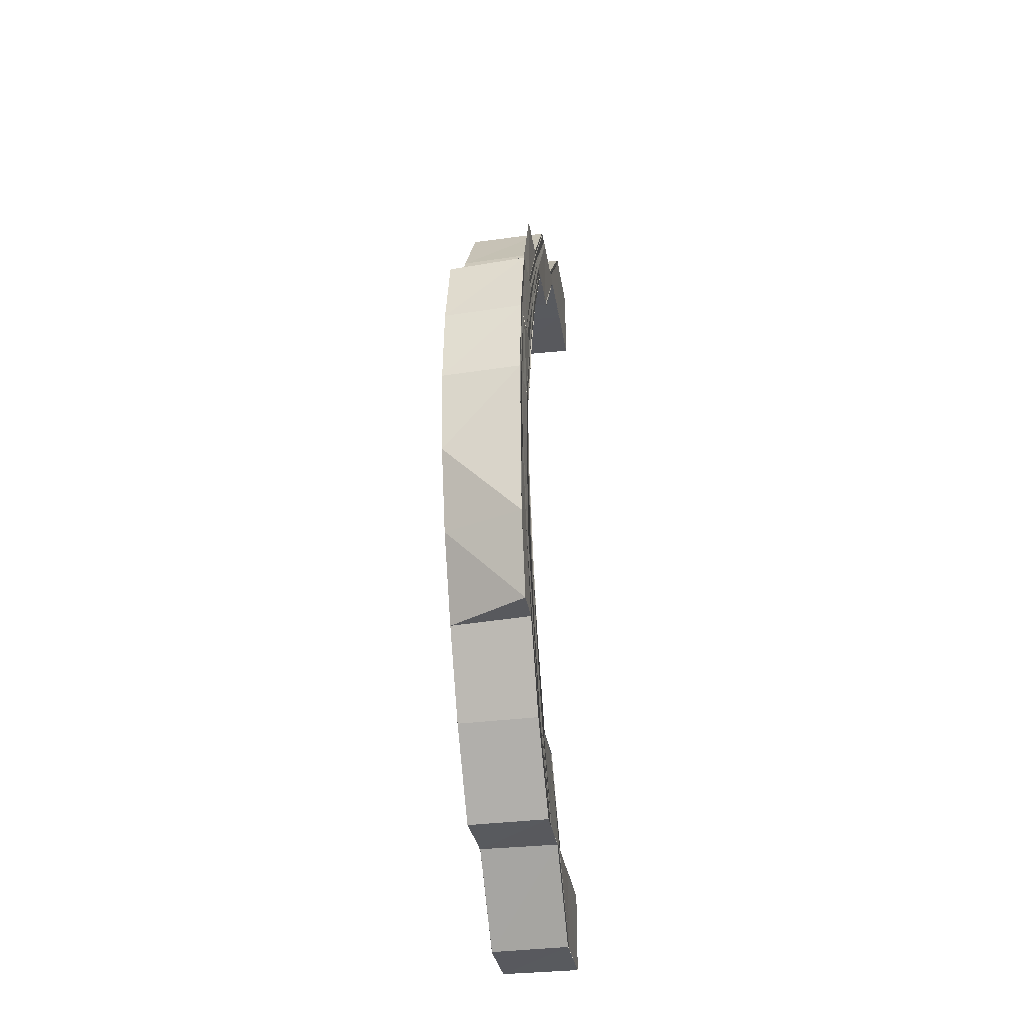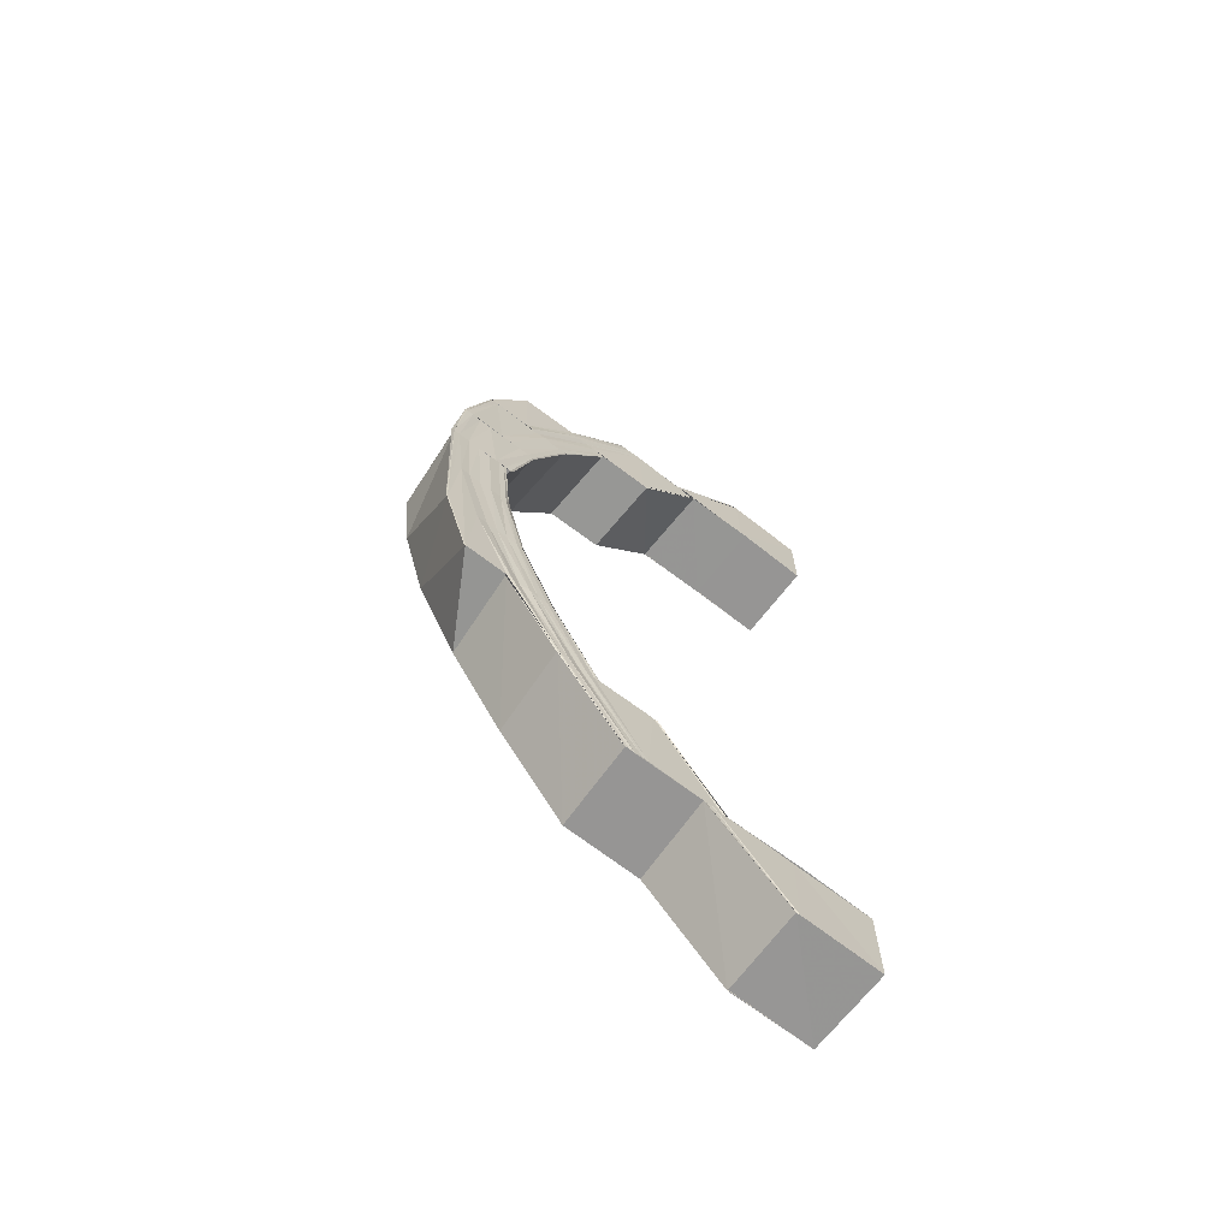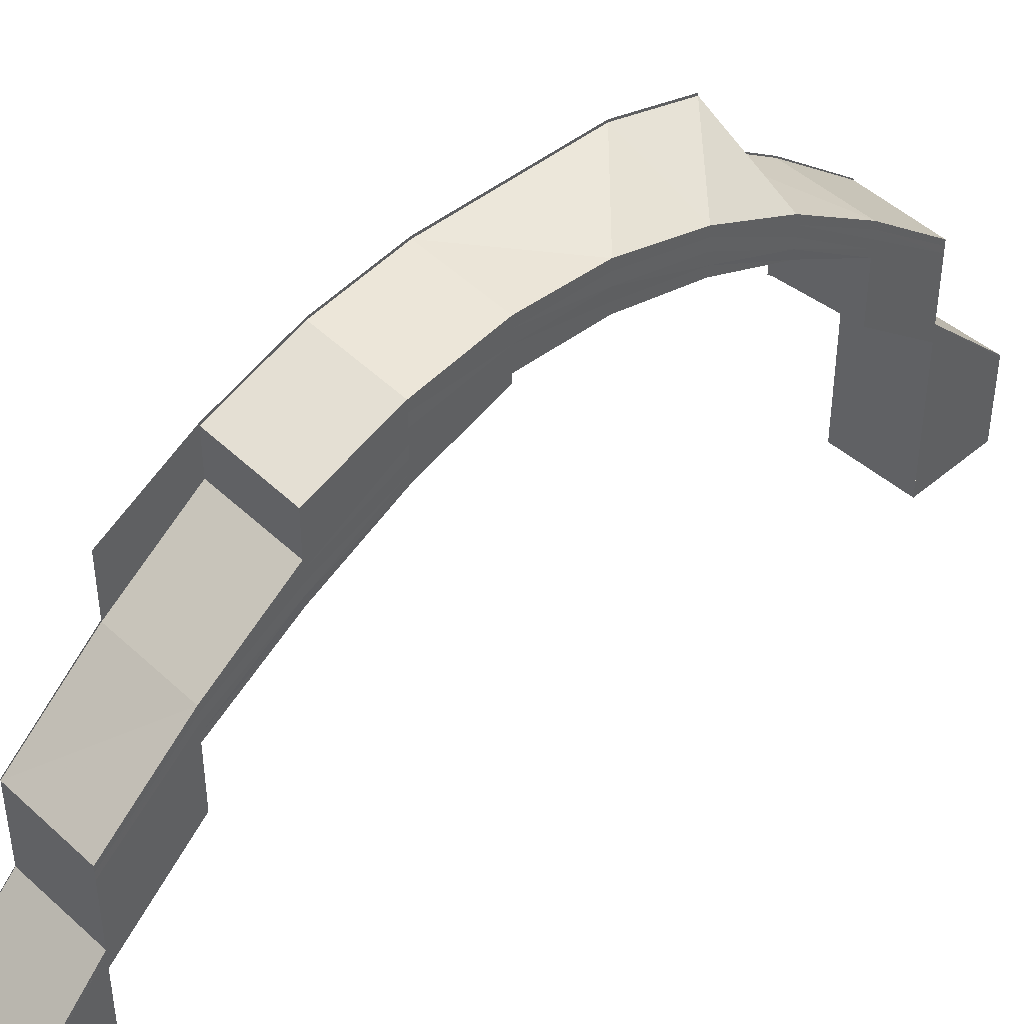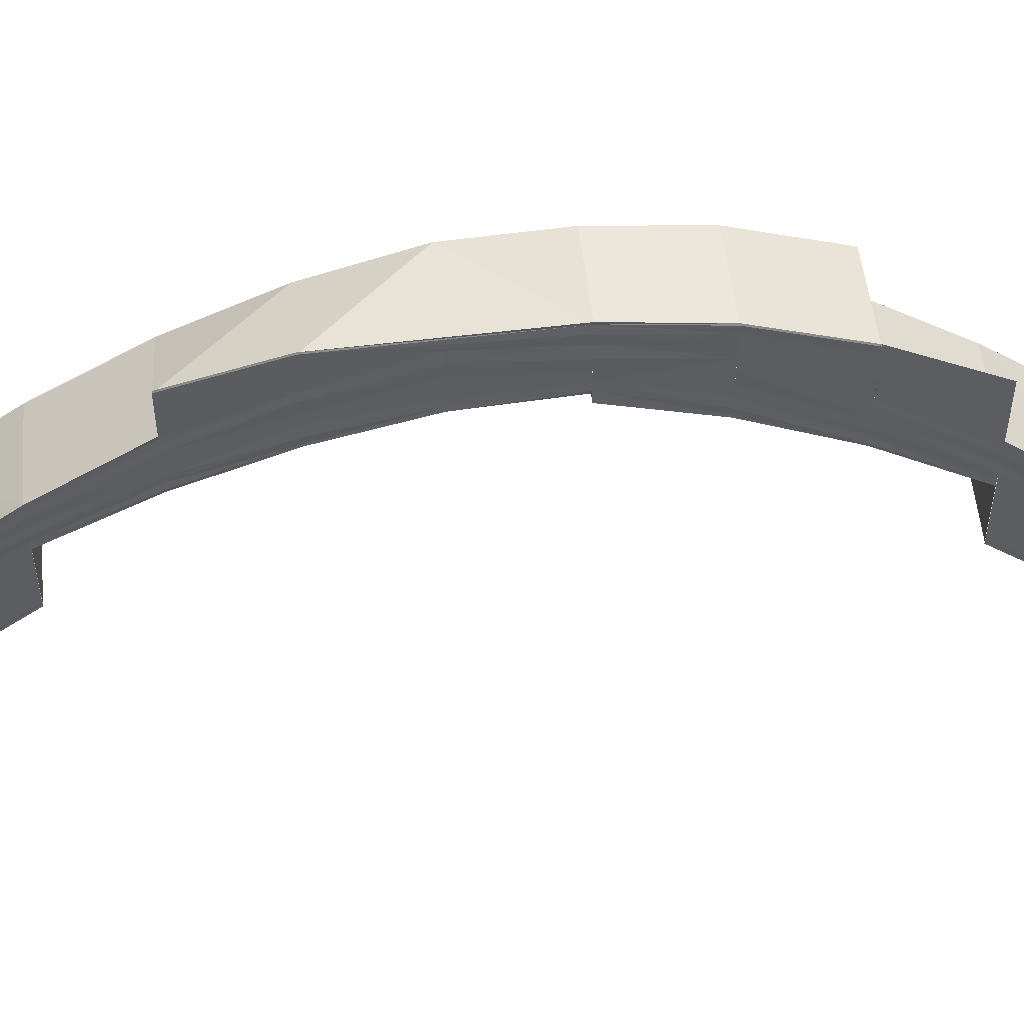
<metadata>
{"format":"obj","ext":"obj","renderer":"f3d","projection":"perspective","resolution":1024,"background":"white","views":[{"elev":-30.2,"azim":8.3,"up":"+Y"},{"elev":-67.8,"azim":52.4,"up":"+Y"},{"elev":44.9,"azim":-135.7,"up":"+Z"},{"elev":52.8,"azim":85.2,"up":"+Z"}]}
</metadata>
<code>
o 1371
v 2229 1876 7.635
v 2229 1876 7.645
v 2229 1876 7.635
v 2229 1876 7.645
v 2229 1876 7.635
v 2229 1876 7.645
v 2229 1876 7.655
v 2229 1876 7.655
v 2229 1876 7.645
v 2229 1876 7.655
v 2229 1876 7.645
v 2229 1876 7.655
v 2229 1876 7.655
v 2229 1876 7.645
v 2229 1876 7.654
v 2229 1876 7.645
v 2229 1876 7.654
v 2229 1876 7.644
v 2229 1876 7.635
v 2229 1876 7.635
v 2229 1876 7.635
v 2229 1876 7.635
v 2229 1876 7.635
v 2229 1876 7.635
v 2229 1876 7.635
v 2229 1876 7.644
v 2229 1876 7.644
v 2229 1876 7.635
v 2229 1876 7.653
v 2229 1876 7.652
v 2229 1876 7.653
v 2229 1876 7.661
v 2229 1876 7.645
v 2229 1876 7.645
v 2229 1876 7.655
v 2229 1876 7.644
v 2229 1876 7.635
v 2229 1876 7.654
v 2229 1876 7.655
v 2229 1876 7.664
v 2229 1876 7.664
v 2229 1876 7.655
v 2229 1876 7.655
v 2229 1876 7.645
v 2229 1876 7.664
v 2229 1876 7.672
v 2229 1876 7.664
v 2229 1876 7.664
v 2229 1876 7.673
v 2229 1876 7.664
v 2229 1876 7.679
v 2229 1876 7.672
v 2229 1876 7.672
v 2229 1876 7.673
v 2229 1876 7.679
v 2229 1876 7.673
v 2229 1876 7.684
v 2229 1876 7.678
v 2229 1876 7.671
v 2229 1876 7.663
v 2229 1876 7.664
v 2229 1876 7.672
v 2229 1876 7.678
v 2229 1876 7.662
v 2229 1876 7.67
v 2229 1876 7.661
v 2229 1876 7.661
v 2229 1876 7.653
v 2229 1876 7.677
v 2229 1876 7.669
v 2229 1876 7.661
v 2229 1876 7.66
v 2229 1876 7.652
v 2229 1876 7.66
v 2229 1876 7.66
v 2229 1876 7.652
v 2229 1876 7.652
v 2229 1876 7.676
v 2229 1876 7.675
v 2229 1876 7.668
v 2229 1876 7.66
v 2229 1876 7.667
v 2229 1876 7.668
v 2229 1876 7.674
v 2229 1876 7.678
v 2229 1876 7.673
v 2229 1876 7.681
v 2229 1876 7.677
v 2229 1876 7.682
v 2229 1876 7.68
v 2229 1876 7.681
v 2229 1876 7.68
v 2229 1876 7.681
v 2229 1876 7.68
v 2229 1876 7.68
v 2229 1876 7.681
v 2229 1876 7.677
v 2229 1876 7.68
v 2229 1876 7.68
v 2229 1876 7.677
v 2229 1876 7.677
v 2229 1876 7.678
v 2229 1876 7.673
v 2229 1876 7.677
v 2229 1876 7.677
v 2229 1876 7.673
v 2229 1876 7.673
v 2229 1876 7.674
v 2229 1876 7.667
v 2229 1876 7.673
v 2229 1876 7.673
v 2229 1876 7.667
v 2229 1876 7.667
v 2229 1876 7.679
v 2229 1876 7.674
v 2229 1876 7.668
v 2229 1876 7.678
v 2229 1876 7.681
v 2229 1876 7.682
v 2229 1876 7.684
v 2229 1876 7.683
v 2229 1876 7.684
v 2229 1876 7.686
v 2229 1876 7.687
v 2229 1876 7.685
v 2229 1876 7.687
v 2229 1876 7.688
v 2229 1876 7.687
v 2229 1876 7.684
v 2229 1876 7.684
v 2229 1876 7.684
v 2229 1876 7.687
v 2229 1876 7.687
v 2229 1876 7.688
v 2229 1876 7.687
v 2229 1876 7.687
v 2229 1876 7.687
v 2229 1876 7.688
v 2229 1876 7.688
v 2229 1876 7.687
v 2229 1876 7.688
v 2229 1876 7.684
v 2229 1876 7.686
v 2229 1876 7.687
v 2229 1876 7.687
v 2229 1876 7.684
v 2229 1876 7.687
v 2229 1876 7.679
v 2229 1876 7.683
v 2229 1876 7.679
v 2229 1876 7.684
v 2229 1876 7.672
v 2229 1876 7.678
v 2229 1876 7.679
v 2229 1876 7.679
v 2229 1876 7.673
v 2229 1876 7.679
v 2229 1876 7.664
v 2229 1876 7.672
v 2229 1876 7.664
v 2229 1876 7.673
v 2229 1876 7.672
v 2229 1876 7.673
v 2229 1876 7.677
v 2229 1876 7.682
v 2229 1876 7.671
v 2229 1876 7.683
v 2229 1876 7.678
v 2229 1876 7.672
v 2229 1876 7.664
v 2229 1876 7.681
v 2229 1876 7.685
v 2229 1876 7.686
v 2229 1876 7.676
v 2229 1876 7.67
v 2229 1876 7.663
v 2229 1876 7.664
v 2229 1876 7.662
v 2229 1876 7.669
v 2229 1876 7.661
v 2229 1876 7.668
v 2229 1876 7.667
v 2229 1876 7.673
v 2229 1876 7.667
v 2229 1876 7.667
v 2229 1876 7.673
v 2229 1876 7.673
v 2229 1876 7.653
v 2229 1876 7.661
v 2229 1876 7.653
v 2229 1876 7.661
v 2229 1876 7.668
v 2229 1876 7.674
v 2229 1876 7.66
v 2229 1876 7.667
v 2229 1876 7.661
v 2229 1876 7.653
v 2229 1876 7.668
v 2229 1876 7.674
v 2229 1876 7.673
v 2229 1876 7.678
v 2229 1876 7.677
v 2229 1876 7.681
v 2229 1876 7.68
v 2229 1876 7.681
v 2229 1876 7.681
v 2229 1876 7.682
v 2229 1876 7.681
v 2229 1876 7.678
v 2229 1876 7.681
v 2229 1876 7.68
v 2229 1876 7.677
v 2229 1876 7.68
v 2229 1876 7.68
v 2229 1876 7.677
v 2229 1876 7.68
v 2229 1876 7.682
v 2229 1876 7.673
v 2229 1876 7.677
v 2229 1876 7.677
v 2229 1876 7.673
v 2229 1876 7.677
v 2229 1876 7.679
v 2229 1876 7.684
v 2229 1876 7.685
v 2229 1876 7.674
v 2229 1876 7.667
v 2229 1876 7.673
v 2229 1876 7.673
v 2229 1876 7.667
v 2229 1876 7.673
v 2229 1876 7.675
v 2229 1876 7.681
v 2229 1876 7.668
v 2229 1876 7.669
v 2229 1876 7.676
v 2229 1876 7.682
v 2229 1876 7.677
v 2229 1876 7.683
v 2229 1876 7.686
v 2229 1876 7.687
v 2229 1876 7.686
v 2229 1876 7.687
v 2229 1876 7.684
v 2229 1876 7.683
v 2229 1876 7.688
v 2229 1876 7.686
v 2229 1876 7.679
v 2229 1876 7.678
v 2229 1876 7.687
v 2229 1876 7.672
v 2229 1876 7.672
v 2229 1876 7.664
v 2229 1876 7.664
v 2229 1876 7.673
v 2229 1876 7.664
v 2229 1876 7.672
v 2229 1876 7.679
v 2229 1876 7.664
v 2229 1876 7.672
v 2229 1876 7.672
v 2229 1876 7.664
v 2229 1876 7.664
v 2229 1876 7.663
v 2229 1876 7.655
v 2229 1876 7.655
v 2229 1876 7.655
v 2229 1876 7.645
v 2229 1876 7.655
v 2229 1876 7.655
v 2229 1876 7.645
v 2229 1876 7.655
v 2229 1876 7.655
v 2229 1876 7.645
v 2229 1876 7.645
v 2229 1876 7.655
v 2229 1876 7.645
v 2229 1876 7.654
v 2229 1876 7.644
v 2229 1876 7.635
v 2229 1876 7.635
v 2229 1876 7.635
v 2229 1876 7.645
v 2229 1876 7.645
v 2229 1876 7.635
v 2229 1876 7.645
v 2229 1876 7.655
v 2229 1876 7.635
v 2229 1876 7.644
v 2229 1876 7.644
v 2229 1876 7.635
v 2229 1876 7.635
v 2229 1876 7.635
v 2229 1876 7.635
v 2229 1876 7.644
v 2229 1876 7.635
v 2229 1876 7.645
v 2229 1876 7.654
v 2229 1876 7.654
v 2229 1876 7.655
v 2229 1876 7.645
v 2229 1876 7.644
v 2229 1876 7.635
v 2229 1876 7.652
v 2229 1876 7.653
v 2229 1876 7.652
v 2229 1876 7.66
v 2229 1876 7.652
v 2229 1876 7.652
v 2229 1876 7.66
v 2229 1876 7.66
v 2229 1876 7.653
v 2229 1876 7.661
v 2229 1876 7.661
v 2229 1876 7.66
v 2229 1876 7.652
v 2229 1876 7.66
v 2229 1876 7.66
v 2229 1876 7.652
v 2229 1876 7.66
v 2229 1876 7.67
v 2229 1876 7.662
v 2229 1876 7.671
v 2229 1876 7.678
v 2229 1876 7.652
v 2229 1876 7.66
v 2229 1876 7.652
v 2229 1876 7.66
v 2229 1876 7.652
v 2229 1876 7.652
v 2229 1876 7.653
v 2229 1876 7.661
v 2229 1876 7.653
v 2229 1876 7.661
v 2229 1876 7.668
v 2229 1876 7.669
v 2229 1876 7.662
v 2229 1876 7.667
v 2229 1876 7.673
v 2229 1876 7.667
v 2229 1876 7.667
v 2229 1876 7.673
v 2229 1876 7.667
v 2229 1876 7.67
v 2229 1876 7.663
v 2229 1876 7.674
v 2229 1876 7.677
v 2229 1876 7.673
v 2229 1876 7.673
v 2229 1876 7.677
v 2229 1876 7.673
v 2229 1876 7.675
v 2229 1876 7.678
v 2229 1876 7.68
v 2229 1876 7.677
v 2229 1876 7.677
v 2229 1876 7.68
v 2229 1876 7.677
v 2229 1876 7.679
v 2229 1876 7.676
v 2229 1876 7.681
v 2229 1876 7.681
v 2229 1876 7.68
v 2229 1876 7.68
v 2229 1876 7.681
v 2229 1876 7.68
v 2229 1876 7.682
v 2229 1876 7.682
v 2229 1876 7.683
v 2229 1876 7.681
v 2229 1876 7.684
v 2229 1876 7.677
v 2229 1876 7.682
v 2229 1876 7.685
v 2229 1876 7.686
v 2229 1876 7.685
v 2229 1876 7.671
v 2229 1876 7.664
v 2229 1876 7.672
v 2229 1876 7.686
v 2229 1876 7.683
v 2229 1876 7.687
v 2229 1876 7.684
v 2229 1876 7.688
v 2229 1876 7.679
v 2229 1876 7.687
v 2229 1876 7.688
v 2229 1876 7.688
v 2229 1876 7.687
v 2229 1876 7.687
v 2229 1876 7.687
v 2229 1876 7.687
v 2229 1876 7.688
v 2229 1876 7.688
v 2229 1876 7.687
v 2229 1876 7.687
v 2229 1876 7.684
v 2229 1876 7.684
v 2229 1876 7.684
v 2229 1876 7.684
v 2229 1876 7.687
v 2229 1876 7.687
v 2229 1876 7.684
v 2229 1876 7.679
v 2229 1876 7.679
v 2229 1876 7.684
v 2229 1876 7.684
v 2229 1876 7.664
v 2229 1876 7.673
v 2229 1876 7.664
v 2229 1876 7.672
v 2229 1876 7.664
v 2229 1876 7.672
v 2229 1876 7.679
v 2229 1876 7.679
v 2229 1876 7.673
v 2229 1876 7.672
v 2229 1876 7.678
v 2229 1876 7.672
v 2229 1876 7.679
v 2229 1876 7.672
v 2229 1876 7.664
v 2229 1876 7.678
v 2229 1876 7.682
v 2229 1876 7.681
v 2229 1876 7.683
v 2229 1876 7.682
v 2229 1876 7.685
v 2229 1876 7.684
v 2229 1876 7.682
v 2229 1876 7.686
v 2229 1876 7.687
v 2229 1876 7.686
v 2229 1876 7.679
v 2229 1876 7.678
v 2229 1876 7.681
v 2229 1876 7.675
v 2229 1876 7.678
v 2229 1876 7.674
v 2229 1876 7.677
v 2229 1876 7.68
v 2229 1876 7.673
v 2229 1876 7.673
v 2229 1876 7.677
v 2229 1876 7.677
v 2229 1876 7.677
v 2229 1876 7.677
v 2229 1876 7.68
v 2229 1876 7.68
f 1 2 3
f 2 4 5
f 6 7 4
f 7 8 9
f 8 10 11
f 12 13 11
f 14 12 2
f 15 12 14
f 16 15 14
f 17 15 16
f 18 17 16
f 18 16 19
f 20 18 1
f 21 22 20
f 22 23 24
f 25 26 20
f 26 27 28
f 26 29 27
f 29 30 27
f 31 32 30
f 3 33 25
f 34 35 33
f 33 36 37
f 33 38 36
f 39 38 33
f 40 41 39
f 42 40 39
f 42 43 44
f 45 46 41
f 47 46 48
f 46 49 50
f 46 51 52
f 53 51 54
f 51 55 56
f 51 57 58
f 52 59 60
f 61 62 60
f 62 63 59
f 60 59 64
f 59 65 64
f 64 65 66
f 66 67 68
f 59 69 65
f 58 69 59
f 65 70 66
f 66 70 71
f 71 72 73
f 74 75 73
f 76 74 77
f 65 78 70
f 69 78 65
f 78 79 70
f 70 79 80
f 71 80 81
f 80 82 81
f 83 84 82
f 84 85 86
f 85 87 88
f 87 89 90
f 89 91 92
f 93 91 92
f 94 93 95
f 96 92 97
f 98 99 97
f 100 98 101
f 102 97 103
f 104 105 103
f 106 104 107
f 108 103 109
f 110 111 109
f 112 110 113
f 79 114 108
f 79 115 116
f 114 117 115
f 118 114 79
f 78 118 79
f 119 118 78
f 69 119 78
f 118 120 114
f 121 119 69
f 58 121 69
f 122 121 58
f 121 123 119
f 124 123 121
f 119 125 118
f 123 125 119
f 125 120 118
f 57 126 121
f 126 127 123
f 126 128 129
f 130 126 131
f 132 127 133
f 127 134 135
f 127 136 137
f 138 136 139
f 136 140 141
f 136 142 143
f 144 142 145
f 142 146 147
f 142 148 149
f 148 150 151
f 148 152 153
f 154 152 155
f 155 156 157
f 152 158 159
f 158 160 161
f 162 158 163
f 153 164 165
f 159 166 164
f 167 168 165
f 168 169 164
f 169 170 166
f 165 164 171
f 149 165 172
f 173 167 172
f 164 166 174
f 164 174 171
f 166 175 174
f 166 176 175
f 177 176 166
f 176 178 175
f 175 178 179
f 178 180 179
f 179 180 181
f 181 182 183
f 184 185 183
f 186 184 187
f 180 188 189
f 188 190 191
f 180 191 192
f 179 192 193
f 189 194 195
f 196 197 194
f 198 196 195
f 199 198 200
f 201 199 202
f 203 201 204
f 205 204 206
f 207 205 208
f 202 209 210
f 211 212 210
f 213 212 214
f 212 215 216
f 210 209 217
f 212 218 209
f 219 218 220
f 218 221 222
f 209 223 217
f 217 223 224
f 217 224 225
f 209 226 223
f 200 226 209
f 218 227 226
f 228 227 229
f 227 230 231
f 226 232 223
f 223 232 233
f 226 234 232
f 195 234 226
f 234 235 232
f 232 236 233
f 232 235 236
f 233 236 237
f 236 238 237
f 237 238 239
f 237 239 240
f 240 239 241
f 241 242 243
f 244 245 242
f 246 243 247
f 248 249 245
f 250 240 246
f 251 252 249
f 253 254 252
f 255 256 251
f 255 257 258
f 256 259 260
f 261 260 258
f 262 263 260
f 261 262 251
f 264 262 261
f 253 265 177
f 265 266 177
f 267 268 266
f 269 268 270
f 270 271 272
f 273 274 265
f 274 275 276
f 277 274 273
f 278 277 273
f 279 277 278
f 279 280 277
f 281 282 279
f 283 280 284
f 282 285 284
f 283 286 287
f 285 288 289
f 288 281 290
f 288 291 292
f 293 288 294
f 295 296 289
f 297 296 295
f 297 295 298
f 299 297 298
f 284 297 299
f 300 301 299
f 302 303 290
f 302 290 304
f 305 302 304
f 305 306 307
f 308 309 307
f 310 308 311
f 304 312 313
f 313 312 314
f 313 314 235
f 315 316 313
f 317 316 318
f 316 319 320
f 235 314 321
f 235 321 236
f 314 322 321
f 236 321 238
f 321 322 323
f 321 323 238
f 322 264 323
f 238 323 324
f 323 264 261
f 323 261 324
f 324 261 248
f 325 326 327
f 326 328 329
f 330 326 331
f 81 332 331
f 331 332 333
f 332 334 333
f 332 335 334
f 335 336 334
f 334 336 337
f 338 339 335
f 340 339 341
f 339 342 343
f 336 344 337
f 337 344 345
f 335 346 336
f 86 346 335
f 339 347 346
f 348 347 349
f 347 350 351
f 346 352 336
f 336 352 344
f 346 353 352
f 88 353 346
f 347 354 353
f 355 354 356
f 354 357 358
f 353 359 352
f 352 360 344
f 352 359 360
f 353 361 359
f 90 361 353
f 354 362 361
f 363 362 364
f 362 365 366
f 206 367 361
f 361 367 368
f 361 368 359
f 367 369 368
f 359 368 370
f 359 370 360
f 368 369 371
f 368 371 370
f 369 225 371
f 360 370 372
f 370 371 373
f 370 373 372
f 371 225 374
f 371 374 373
f 225 375 374
f 225 224 375
f 224 376 375
f 360 372 377
f 344 360 377
f 344 377 345
f 345 377 378
f 377 379 378
f 377 372 379
f 378 379 40
f 375 376 250
f 376 240 250
f 375 250 380
f 374 375 380
f 380 250 124
f 374 380 381
f 381 380 122
f 373 374 381
f 380 382 383
f 250 384 382
f 381 383 385
f 240 386 384
f 387 388 382
f 389 387 390
f 391 392 384
f 393 391 394
f 395 396 383
f 397 395 398
f 399 400 386
f 401 399 402
f 239 403 386
f 404 405 403
f 406 404 407
f 408 409 410
f 409 411 412
f 379 413 412
f 414 415 413
f 416 414 417
f 418 385 413
f 379 418 419
f 372 418 379
f 372 373 418
f 373 381 418
f 418 381 420
f 419 421 422
f 420 423 421
f 120 424 114
f 114 424 102
f 424 425 117
f 426 427 425
f 424 426 96
f 120 428 424
f 428 426 424
f 428 429 426
f 429 430 426
f 172 429 428
f 429 171 430
f 431 172 428
f 431 428 120
f 143 172 431
f 125 431 120
f 137 431 125
f 432 173 431
f 433 432 125
f 171 434 430
f 430 434 205
f 171 174 434
f 434 435 436
f 174 437 434
f 437 193 435
f 174 175 437
f 434 437 438
f 175 179 437
f 437 179 439
f 439 183 440
f 438 440 441
f 442 443 440
f 444 442 445
f 446 447 441
f 448 446 449

</code>
